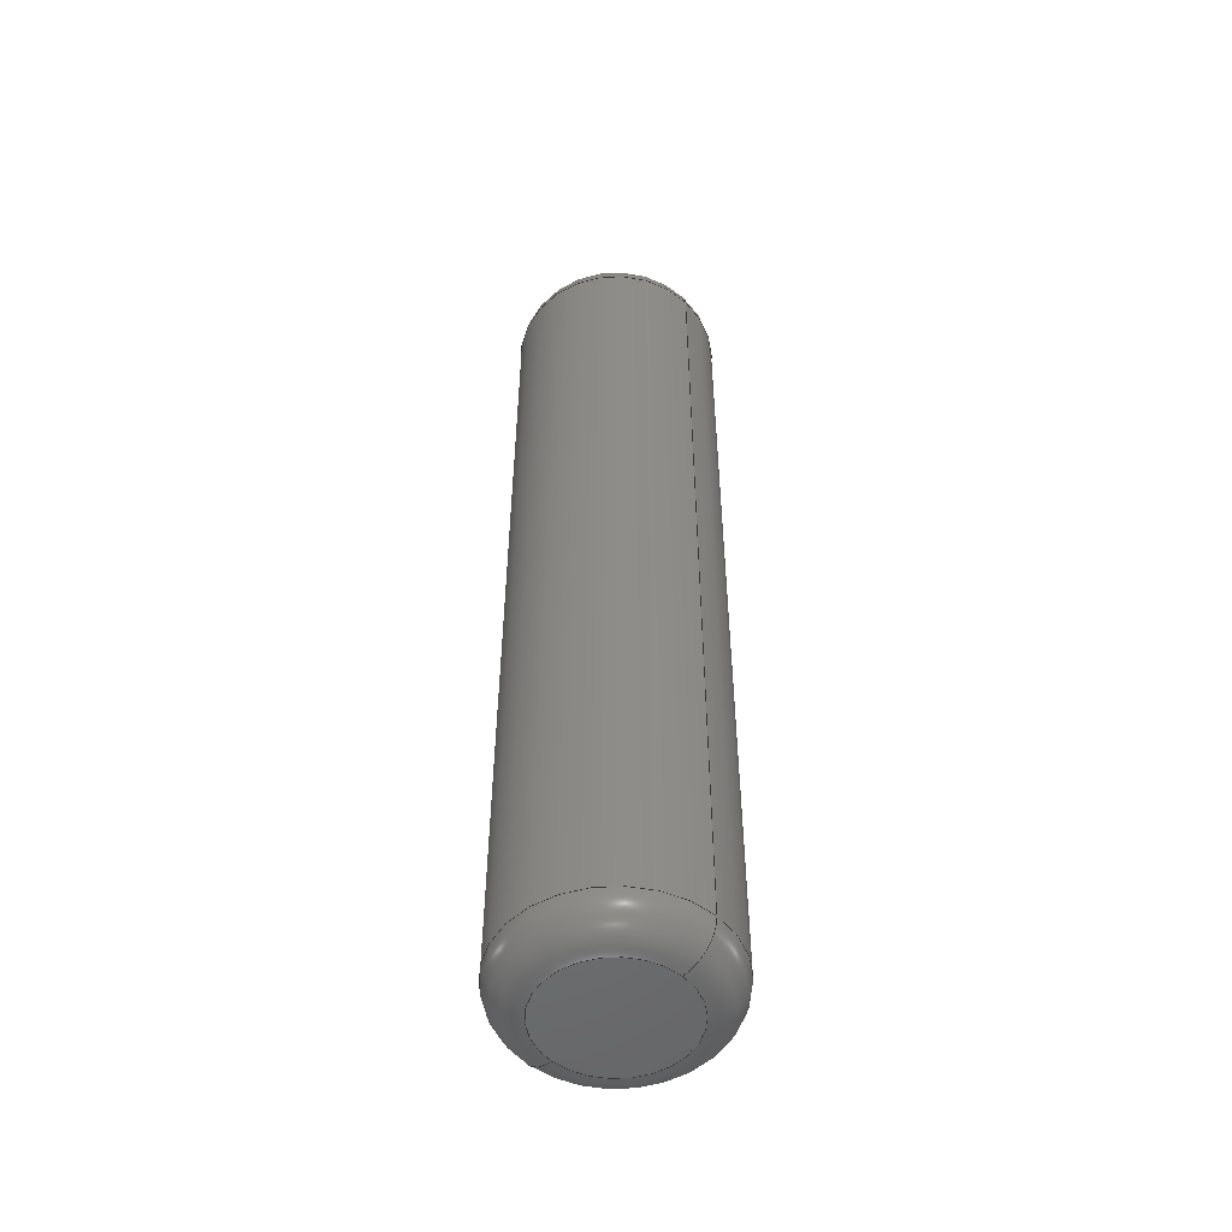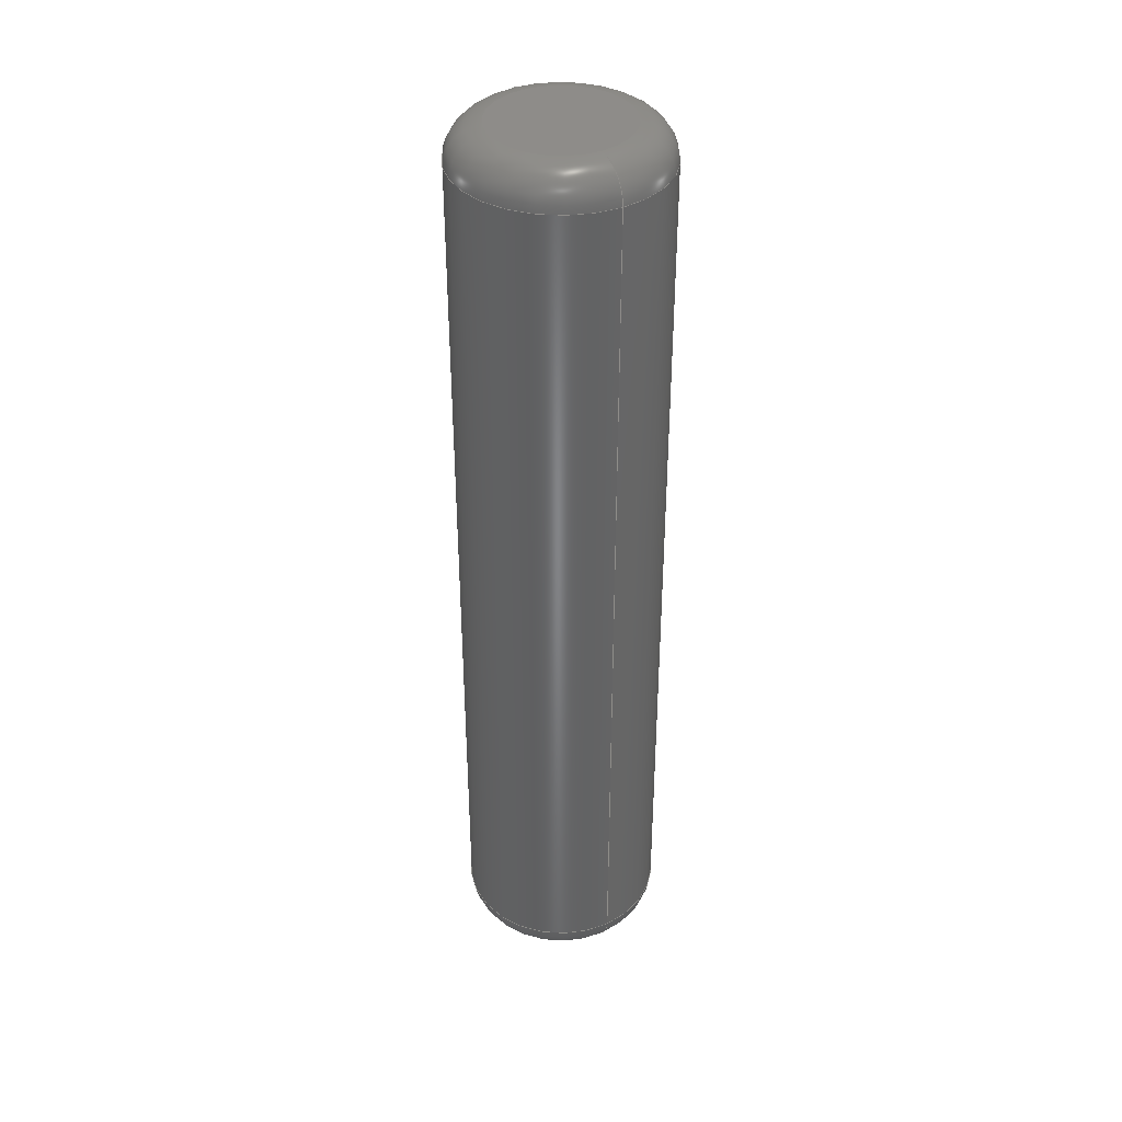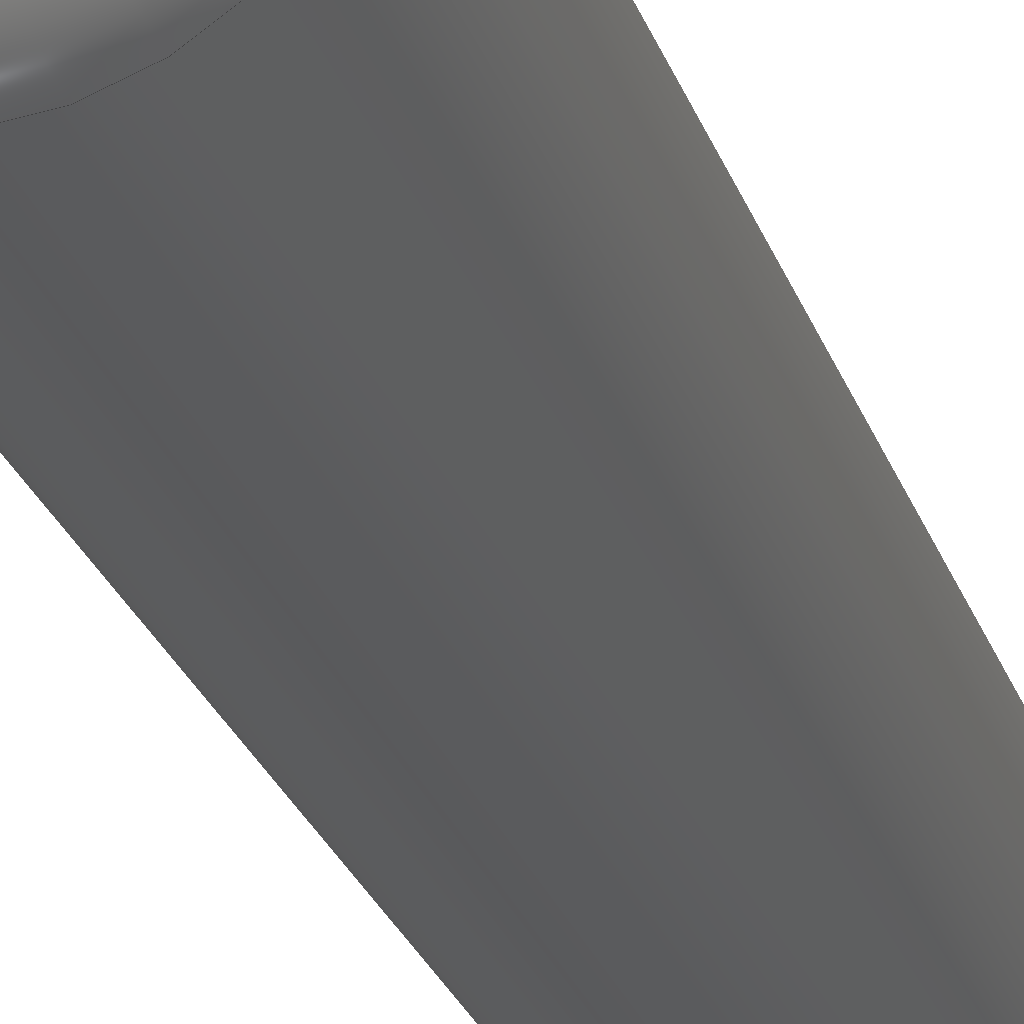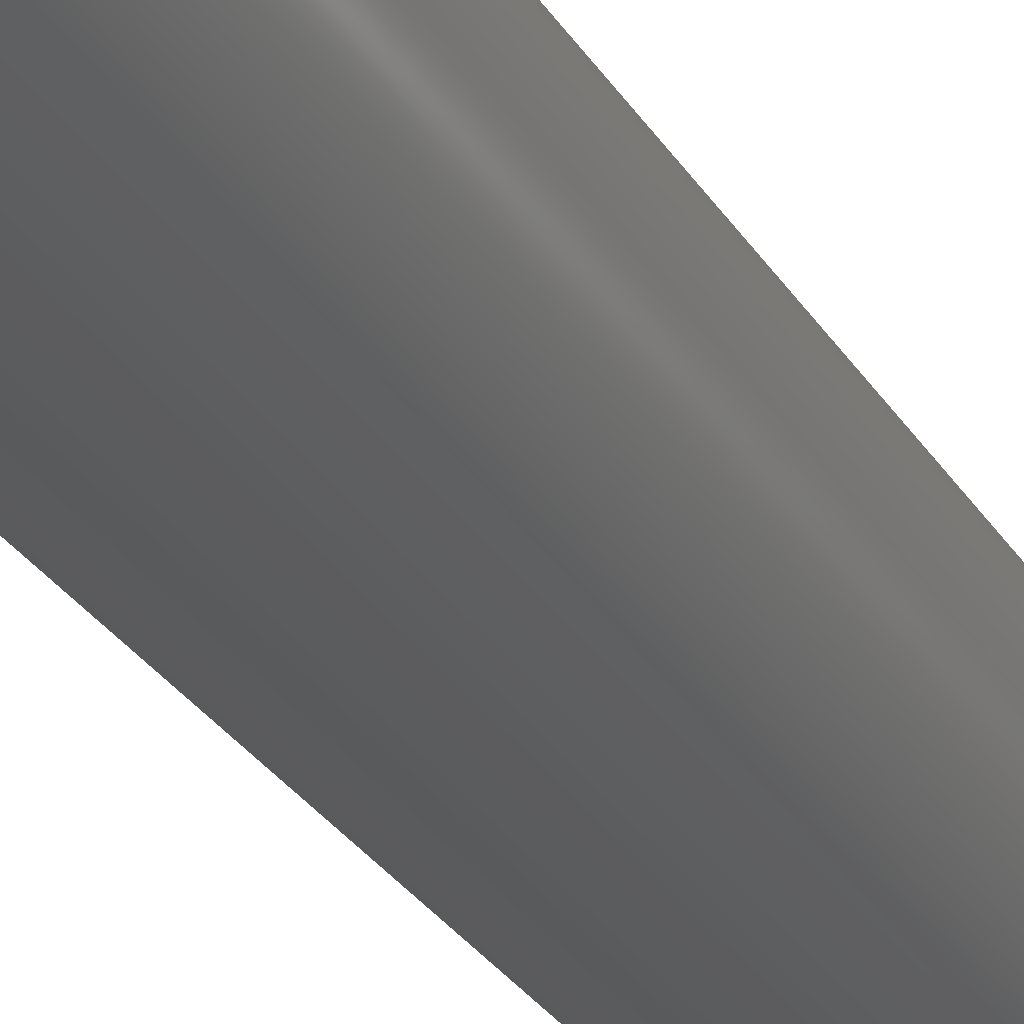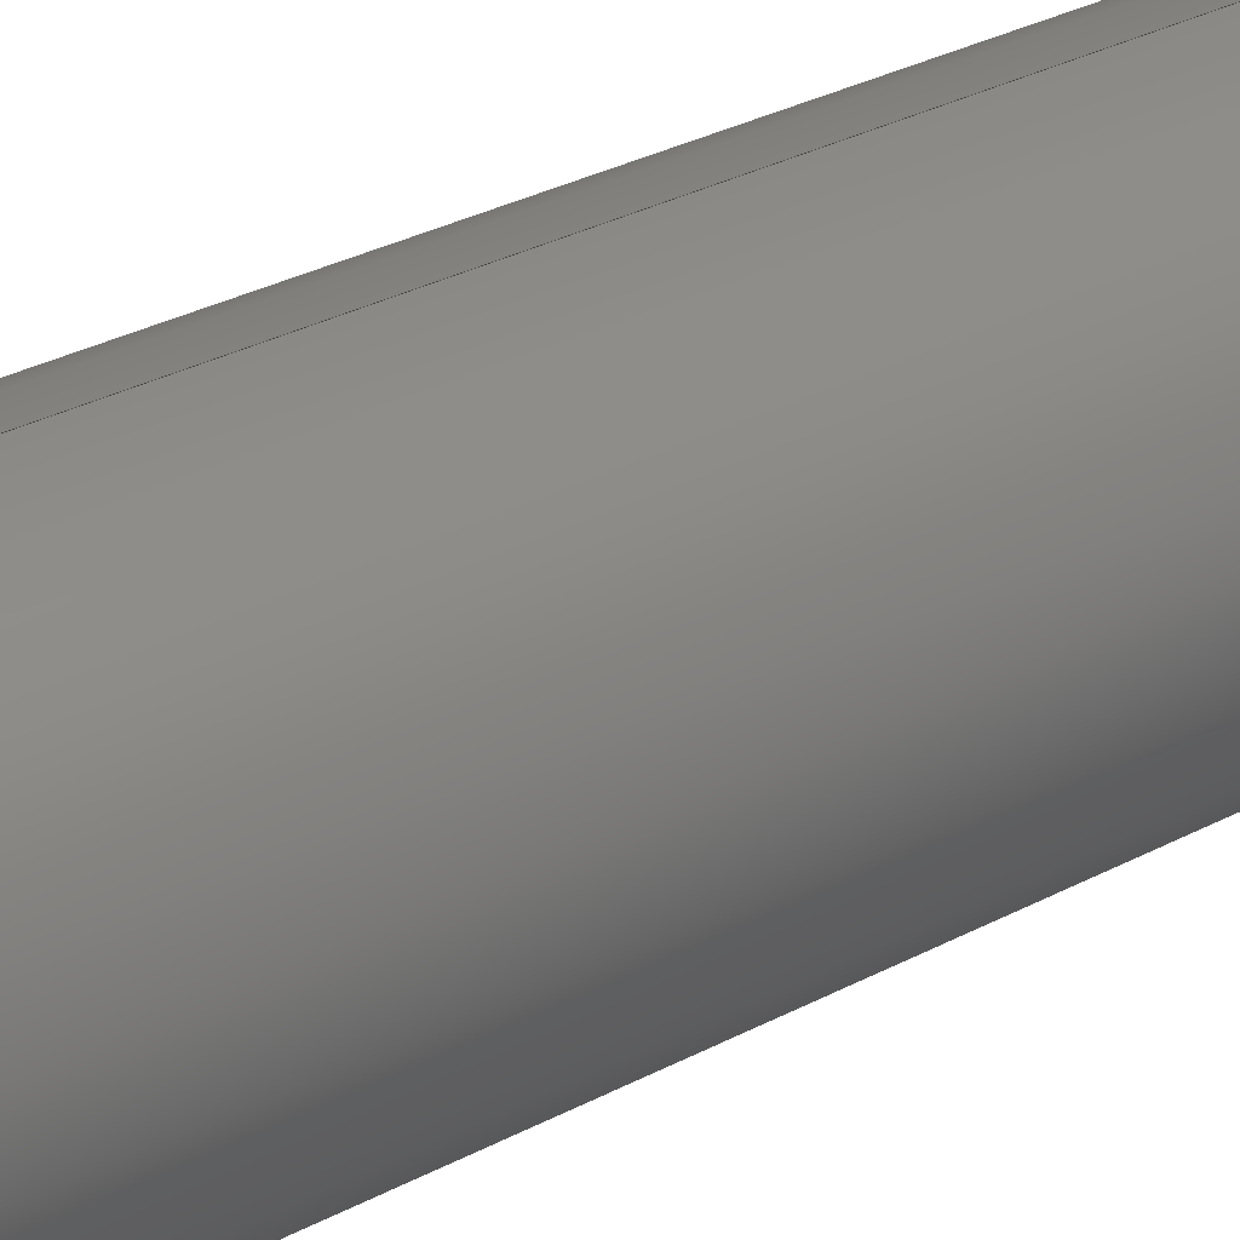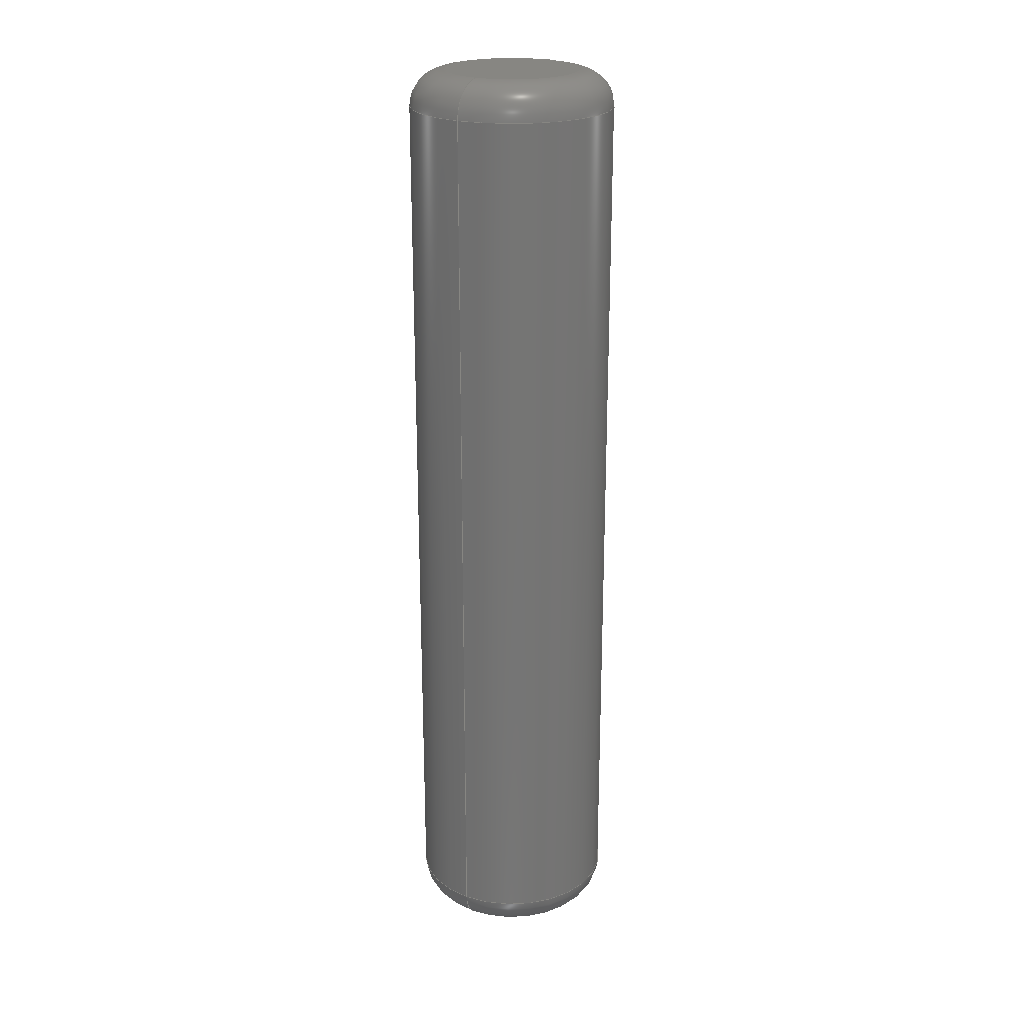
<metadata>
{"format":"step","ext":"step","renderer":"f3d","projection":"perspective","resolution":1024,"background":"white","views":[{"elev":-51.6,"azim":134.5,"up":"+Z"},{"elev":38.4,"azim":150.3,"up":"+Z"},{"elev":-24.9,"azim":-163.9,"up":"+Y"},{"elev":-27.8,"azim":24.9,"up":"+Y"},{"elev":23.6,"azim":-134.5,"up":"+Y"},{"elev":22.8,"azim":-149.7,"up":"+Z"}]}
</metadata>
<code>
ISO-10303-21;
DATA;
#1 = APPLICATION_PROTOCOL_DEFINITION('international standard',
  'automotive_design',2000,#2);
#2 = APPLICATION_CONTEXT(
  'core data for automotive mechanical design processes');
#3 = SHAPE_DEFINITION_REPRESENTATION(#4,#10);
#4 = PRODUCT_DEFINITION_SHAPE('','',#5);
#5 = PRODUCT_DEFINITION('design','',#6,#9);
#6 = PRODUCT_DEFINITION_FORMATION('','',#7);
#7 = PRODUCT('Open CASCADE STEP translator 7.7 1',
  'Open CASCADE STEP translator 7.7 1','',(#8));
#8 = PRODUCT_CONTEXT('',#2,'mechanical');
#9 = PRODUCT_DEFINITION_CONTEXT('part definition',#2,'design');
#10 = ADVANCED_BREP_SHAPE_REPRESENTATION('',(#11,#15),#191);
#11 = AXIS2_PLACEMENT_3D('',#12,#13,#14);
#12 = CARTESIAN_POINT('',(0,0,0));
#13 = DIRECTION('',(0,0,1));
#14 = DIRECTION('',(1,0,-0));
#15 = MANIFOLD_SOLID_BREP('',#16);
#16 = CLOSED_SHELL('',(#17,#61,#85,#95,#129,#163,#181));
#17 = ADVANCED_FACE('',(#18),#56,.T.);
#18 = FACE_BOUND('',#19,.F.);
#19 = EDGE_LOOP('',(#20,#31,#40,#49));
#20 = ORIENTED_EDGE('',*,*,#21,.F.);
#21 = EDGE_CURVE('',#22,#24,#26,.T.);
#22 = VERTEX_POINT('',#23);
#23 = CARTESIAN_POINT('',(0,1.45,13));
#24 = VERTEX_POINT('',#25);
#25 = CARTESIAN_POINT('',(0,0.95,13.5));
#26 = CIRCLE('',#27,0.5);
#27 = AXIS2_PLACEMENT_3D('',#28,#29,#30);
#28 = CARTESIAN_POINT('',(-1.7e-16,0.95,13));
#29 = DIRECTION('',(1,1.8e-16,-0));
#30 = DIRECTION('',(-1.8e-16,1,0));
#31 = ORIENTED_EDGE('',*,*,#32,.T.);
#32 = EDGE_CURVE('',#22,#33,#35,.T.);
#33 = VERTEX_POINT('',#34);
#34 = CARTESIAN_POINT('',(0,-1.45,13));
#35 = CIRCLE('',#36,1.45);
#36 = AXIS2_PLACEMENT_3D('',#37,#38,#39);
#37 = CARTESIAN_POINT('',(0,0,13));
#38 = DIRECTION('',(0,0,-1));
#39 = DIRECTION('',(1.8e-16,1,0));
#40 = ORIENTED_EDGE('',*,*,#41,.T.);
#41 = EDGE_CURVE('',#33,#42,#44,.T.);
#42 = VERTEX_POINT('',#43);
#43 = CARTESIAN_POINT('',(0,-0.95,13.5));
#44 = CIRCLE('',#45,0.5);
#45 = AXIS2_PLACEMENT_3D('',#46,#47,#48);
#46 = CARTESIAN_POINT('',(6e-17,-0.95,13));
#47 = DIRECTION('',(-1,-6e-17,0));
#48 = DIRECTION('',(6e-17,-1,0));
#49 = ORIENTED_EDGE('',*,*,#50,.F.);
#50 = EDGE_CURVE('',#24,#42,#51,.T.);
#51 = CIRCLE('',#52,0.95);
#52 = AXIS2_PLACEMENT_3D('',#53,#54,#55);
#53 = CARTESIAN_POINT('',(0,0,13.5));
#54 = DIRECTION('',(0,0,-1));
#55 = DIRECTION('',(1.8e-16,1,0));
#56 = TOROIDAL_SURFACE('',#57,0.95,0.5);
#57 = AXIS2_PLACEMENT_3D('',#58,#59,#60);
#58 = CARTESIAN_POINT('',(0,0,13));
#59 = DIRECTION('',(0,0,1));
#60 = DIRECTION('',(1.8e-16,1,0));
#61 = ADVANCED_FACE('',(#62),#80,.T.);
#62 = FACE_BOUND('',#63,.F.);
#63 = EDGE_LOOP('',(#64,#65,#72,#73));
#64 = ORIENTED_EDGE('',*,*,#41,.F.);
#65 = ORIENTED_EDGE('',*,*,#66,.T.);
#66 = EDGE_CURVE('',#33,#22,#67,.T.);
#67 = CIRCLE('',#68,1.45);
#68 = AXIS2_PLACEMENT_3D('',#69,#70,#71);
#69 = CARTESIAN_POINT('',(0,0,13));
#70 = DIRECTION('',(0,-0,-1));
#71 = DIRECTION('',(6e-17,-1,0));
#72 = ORIENTED_EDGE('',*,*,#21,.T.);
#73 = ORIENTED_EDGE('',*,*,#74,.F.);
#74 = EDGE_CURVE('',#42,#24,#75,.T.);
#75 = CIRCLE('',#76,0.95);
#76 = AXIS2_PLACEMENT_3D('',#77,#78,#79);
#77 = CARTESIAN_POINT('',(0,0,13.5));
#78 = DIRECTION('',(0,-0,-1));
#79 = DIRECTION('',(6e-17,-1,0));
#80 = TOROIDAL_SURFACE('',#81,0.95,0.5);
#81 = AXIS2_PLACEMENT_3D('',#82,#83,#84);
#82 = CARTESIAN_POINT('',(0,0,13));
#83 = DIRECTION('',(0,0,1));
#84 = DIRECTION('',(6e-17,-1,0));
#85 = ADVANCED_FACE('',(#86),#90,.T.);
#86 = FACE_BOUND('',#87,.T.);
#87 = EDGE_LOOP('',(#88,#89));
#88 = ORIENTED_EDGE('',*,*,#50,.F.);
#89 = ORIENTED_EDGE('',*,*,#74,.F.);
#90 = PLANE('',#91);
#91 = AXIS2_PLACEMENT_3D('',#92,#93,#94);
#92 = CARTESIAN_POINT('',(0,-7e-17,13.5));
#93 = DIRECTION('',(0,0,1));
#94 = DIRECTION('',(-1,0,0));
#95 = ADVANCED_FACE('',(#96),#124,.T.);
#96 = FACE_BOUND('',#97,.F.);
#97 = EDGE_LOOP('',(#98,#99,#106,#115,#122,#123));
#98 = ORIENTED_EDGE('',*,*,#32,.F.);
#99 = ORIENTED_EDGE('',*,*,#100,.T.);
#100 = EDGE_CURVE('',#22,#101,#103,.T.);
#101 = VERTEX_POINT('',#102);
#102 = CARTESIAN_POINT('',(0,1.45,0.5));
#103 = B_SPLINE_CURVE_WITH_KNOTS('',1,(#104,#105),.UNSPECIFIED.,.F.,.F.,
  (2,2),(-13,-0.5),.PIECEWISE_BEZIER_KNOTS.);
#104 = CARTESIAN_POINT('',(-9e-17,1.45,13));
#105 = CARTESIAN_POINT('',(-9e-17,1.45,0.5));
#106 = ORIENTED_EDGE('',*,*,#107,.T.);
#107 = EDGE_CURVE('',#101,#108,#110,.T.);
#108 = VERTEX_POINT('',#109);
#109 = CARTESIAN_POINT('',(0,-1.45,0.5));
#110 = CIRCLE('',#111,1.45);
#111 = AXIS2_PLACEMENT_3D('',#112,#113,#114);
#112 = CARTESIAN_POINT('',(0,0,0.5));
#113 = DIRECTION('',(0,0,-1));
#114 = DIRECTION('',(1.8e-16,1,0));
#115 = ORIENTED_EDGE('',*,*,#116,.T.);
#116 = EDGE_CURVE('',#108,#101,#117,.T.);
#117 = CIRCLE('',#118,1.45);
#118 = AXIS2_PLACEMENT_3D('',#119,#120,#121);
#119 = CARTESIAN_POINT('',(0,0,0.5));
#120 = DIRECTION('',(0,-0,-1));
#121 = DIRECTION('',(6e-17,-1,0));
#122 = ORIENTED_EDGE('',*,*,#100,.F.);
#123 = ORIENTED_EDGE('',*,*,#66,.F.);
#124 = CYLINDRICAL_SURFACE('',#125,1.45);
#125 = AXIS2_PLACEMENT_3D('',#126,#127,#128);
#126 = CARTESIAN_POINT('',(0,0,0));
#127 = DIRECTION('',(0,0,-1));
#128 = DIRECTION('',(-1,0,0));
#129 = ADVANCED_FACE('',(#130),#158,.T.);
#130 = FACE_BOUND('',#131,.T.);
#131 = EDGE_LOOP('',(#132,#141,#142,#151));
#132 = ORIENTED_EDGE('',*,*,#133,.F.);
#133 = EDGE_CURVE('',#101,#134,#136,.T.);
#134 = VERTEX_POINT('',#135);
#135 = CARTESIAN_POINT('',(0,0.95,0));
#136 = CIRCLE('',#137,0.5);
#137 = AXIS2_PLACEMENT_3D('',#138,#139,#140);
#138 = CARTESIAN_POINT('',(-1.7e-16,0.95,0.5));
#139 = DIRECTION('',(-1,-1.8e-16,-0));
#140 = DIRECTION('',(-1.8e-16,1,0));
#141 = ORIENTED_EDGE('',*,*,#107,.T.);
#142 = ORIENTED_EDGE('',*,*,#143,.T.);
#143 = EDGE_CURVE('',#108,#144,#146,.T.);
#144 = VERTEX_POINT('',#145);
#145 = CARTESIAN_POINT('',(0,-0.95,0));
#146 = CIRCLE('',#147,0.5);
#147 = AXIS2_PLACEMENT_3D('',#148,#149,#150);
#148 = CARTESIAN_POINT('',(6e-17,-0.95,0.5));
#149 = DIRECTION('',(1,6e-17,0));
#150 = DIRECTION('',(6e-17,-1,0));
#151 = ORIENTED_EDGE('',*,*,#152,.F.);
#152 = EDGE_CURVE('',#134,#144,#153,.T.);
#153 = CIRCLE('',#154,0.95);
#154 = AXIS2_PLACEMENT_3D('',#155,#156,#157);
#155 = CARTESIAN_POINT('',(0,0,0));
#156 = DIRECTION('',(0,0,-1));
#157 = DIRECTION('',(1.8e-16,1,0));
#158 = TOROIDAL_SURFACE('',#159,0.95,0.5);
#159 = AXIS2_PLACEMENT_3D('',#160,#161,#162);
#160 = CARTESIAN_POINT('',(0,0,0.5));
#161 = DIRECTION('',(0,0,-1));
#162 = DIRECTION('',(1.8e-16,1,0));
#163 = ADVANCED_FACE('',(#164),#176,.T.);
#164 = FACE_BOUND('',#165,.T.);
#165 = EDGE_LOOP('',(#166,#167,#168,#169));
#166 = ORIENTED_EDGE('',*,*,#143,.F.);
#167 = ORIENTED_EDGE('',*,*,#116,.T.);
#168 = ORIENTED_EDGE('',*,*,#133,.T.);
#169 = ORIENTED_EDGE('',*,*,#170,.F.);
#170 = EDGE_CURVE('',#144,#134,#171,.T.);
#171 = CIRCLE('',#172,0.95);
#172 = AXIS2_PLACEMENT_3D('',#173,#174,#175);
#173 = CARTESIAN_POINT('',(0,0,0));
#174 = DIRECTION('',(0,-0,-1));
#175 = DIRECTION('',(6e-17,-1,0));
#176 = TOROIDAL_SURFACE('',#177,0.95,0.5);
#177 = AXIS2_PLACEMENT_3D('',#178,#179,#180);
#178 = CARTESIAN_POINT('',(0,0,0.5));
#179 = DIRECTION('',(0,0,-1));
#180 = DIRECTION('',(6e-17,-1,0));
#181 = ADVANCED_FACE('',(#182),#186,.T.);
#182 = FACE_BOUND('',#183,.T.);
#183 = EDGE_LOOP('',(#184,#185));
#184 = ORIENTED_EDGE('',*,*,#152,.T.);
#185 = ORIENTED_EDGE('',*,*,#170,.T.);
#186 = PLANE('',#187);
#187 = AXIS2_PLACEMENT_3D('',#188,#189,#190);
#188 = CARTESIAN_POINT('',(0,-7e-17,0));
#189 = DIRECTION('',(0,0,-1));
#190 = DIRECTION('',(1,0,0));
#191 = ( GEOMETRIC_REPRESENTATION_CONTEXT(3) 
GLOBAL_UNCERTAINTY_ASSIGNED_CONTEXT((#195)) GLOBAL_UNIT_ASSIGNED_CONTEXT
((#192,#193,#194)) REPRESENTATION_CONTEXT('Context #1',
  '3D Context with UNIT and UNCERTAINTY') );
#192 = ( LENGTH_UNIT() NAMED_UNIT(*) SI_UNIT(.MILLI.,.METRE.) );
#193 = ( NAMED_UNIT(*) PLANE_ANGLE_UNIT() SI_UNIT($,.RADIAN.) );
#194 = ( NAMED_UNIT(*) SI_UNIT($,.STERADIAN.) SOLID_ANGLE_UNIT() );
#195 = UNCERTAINTY_MEASURE_WITH_UNIT(LENGTH_MEASURE(2e-06),#192,
  'distance_accuracy_value','confusion accuracy');
#196 = PRODUCT_RELATED_PRODUCT_CATEGORY('part',$,(#7));
ENDSEC;
END-ISO-10303-21;

</code>
